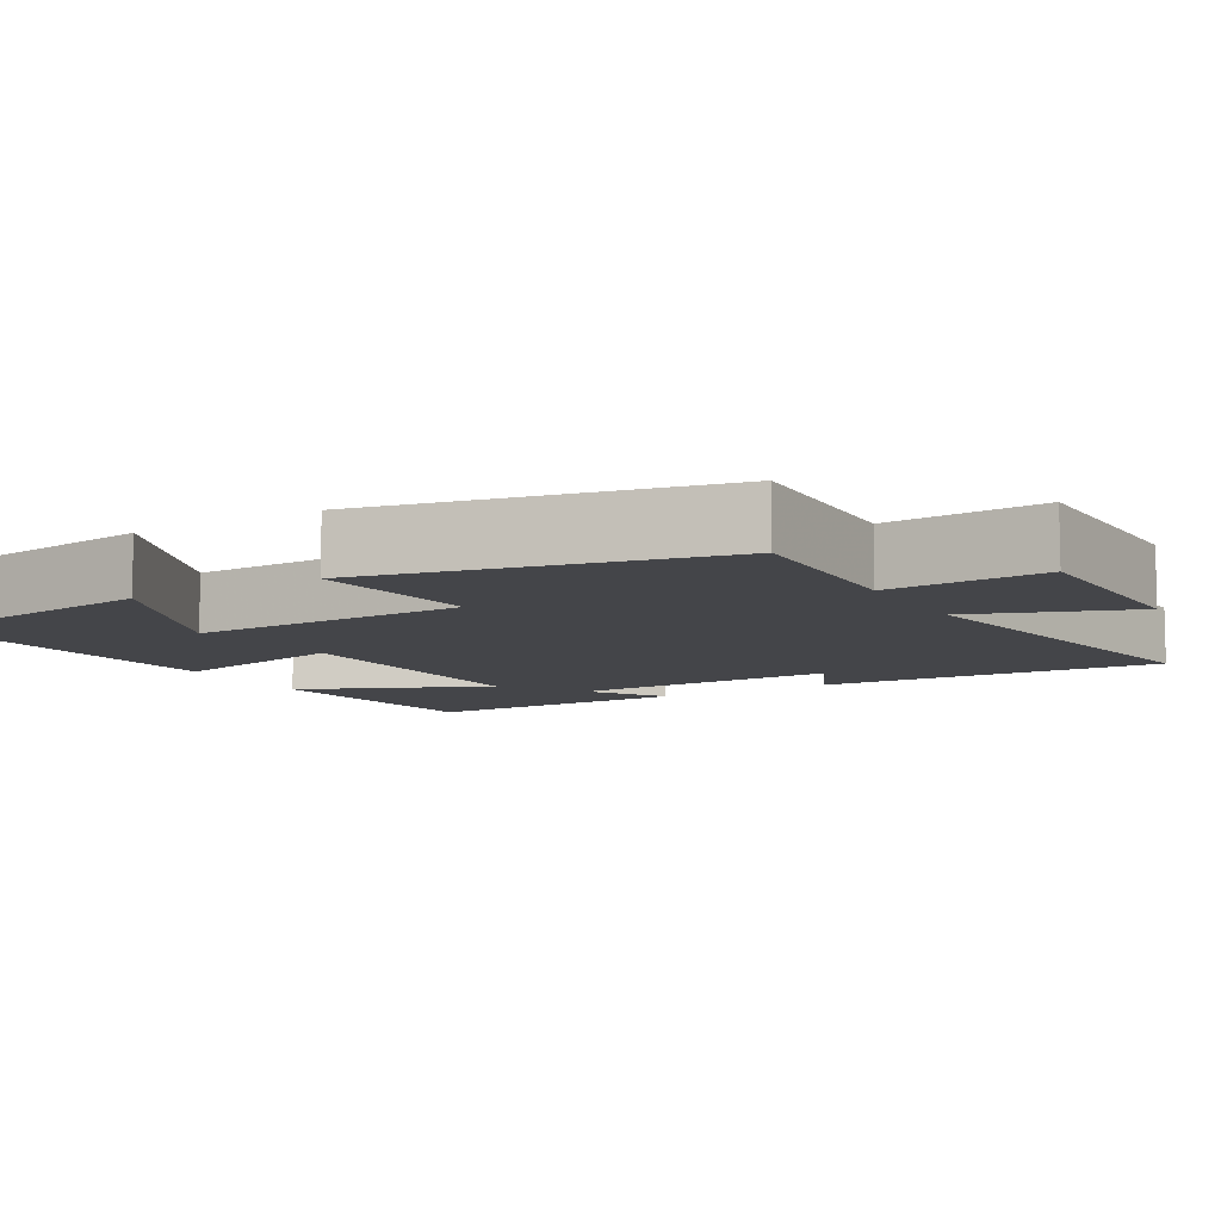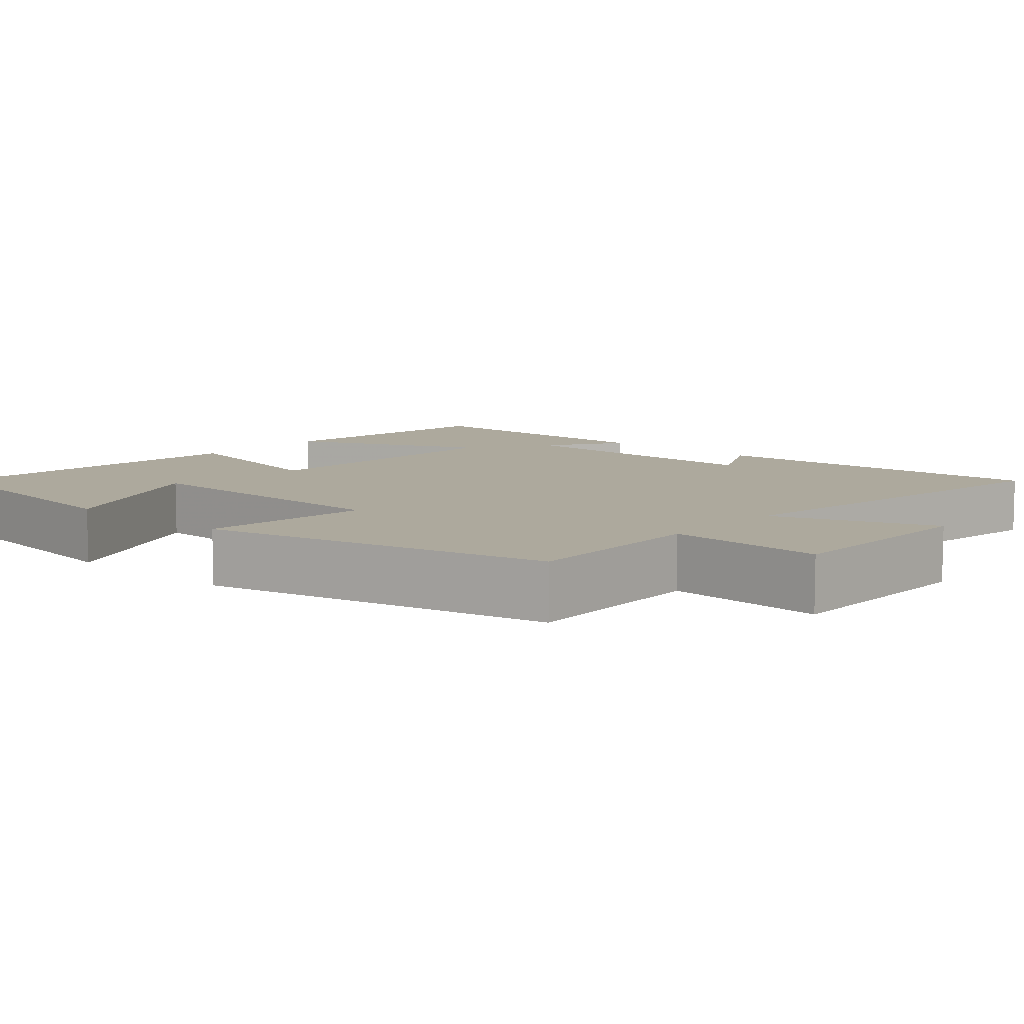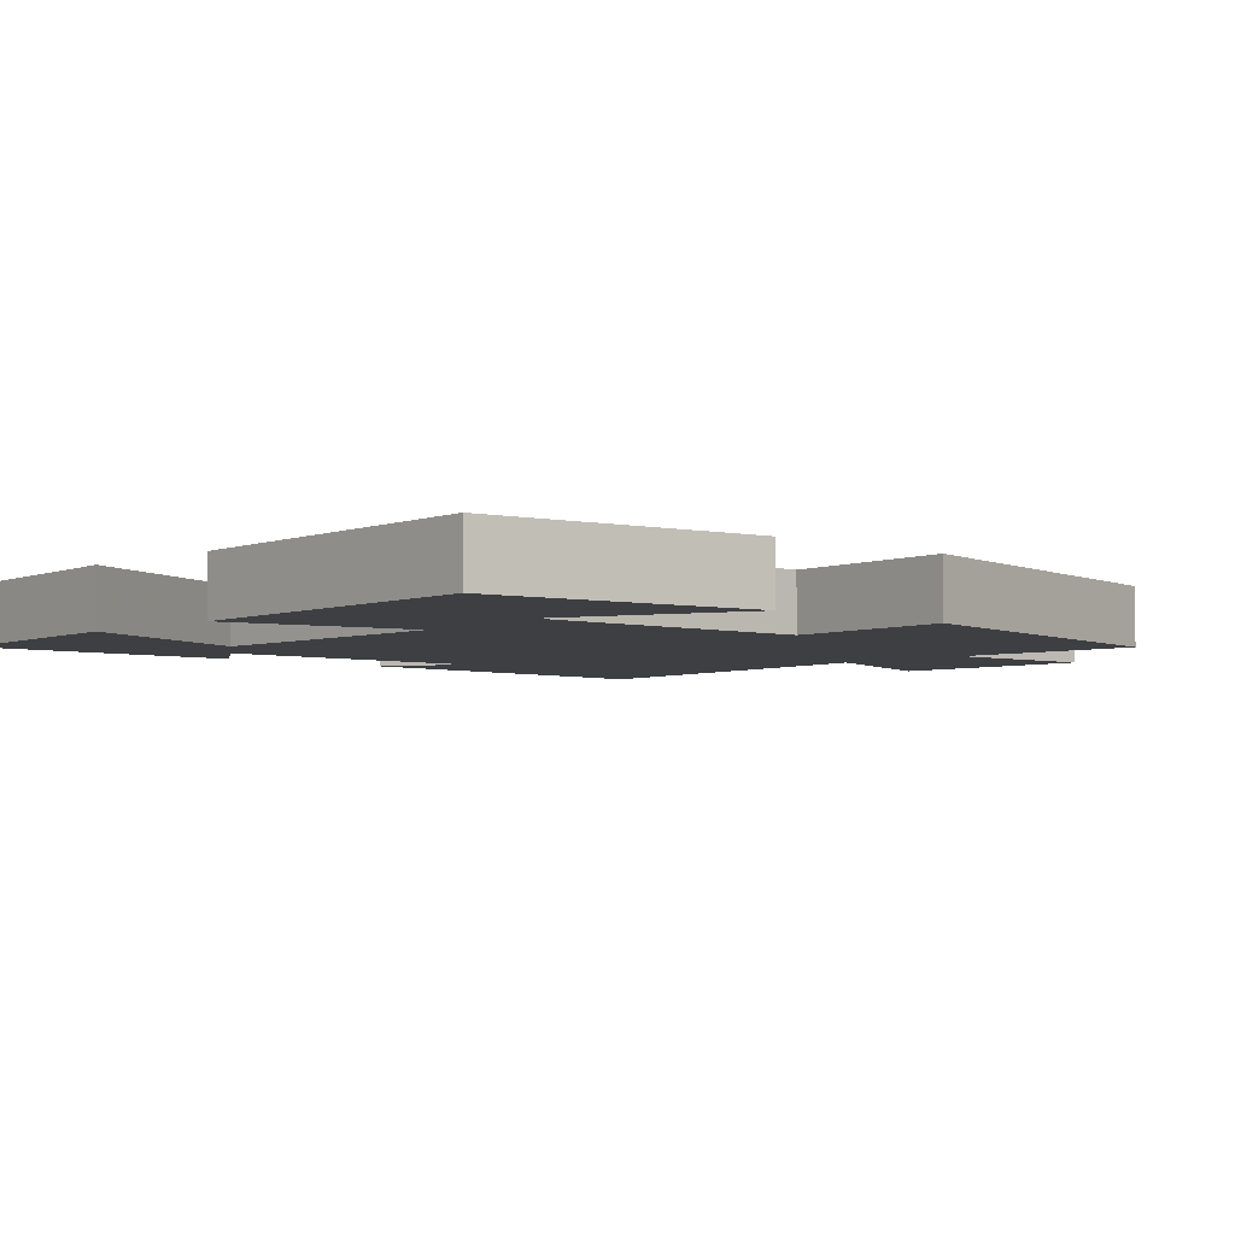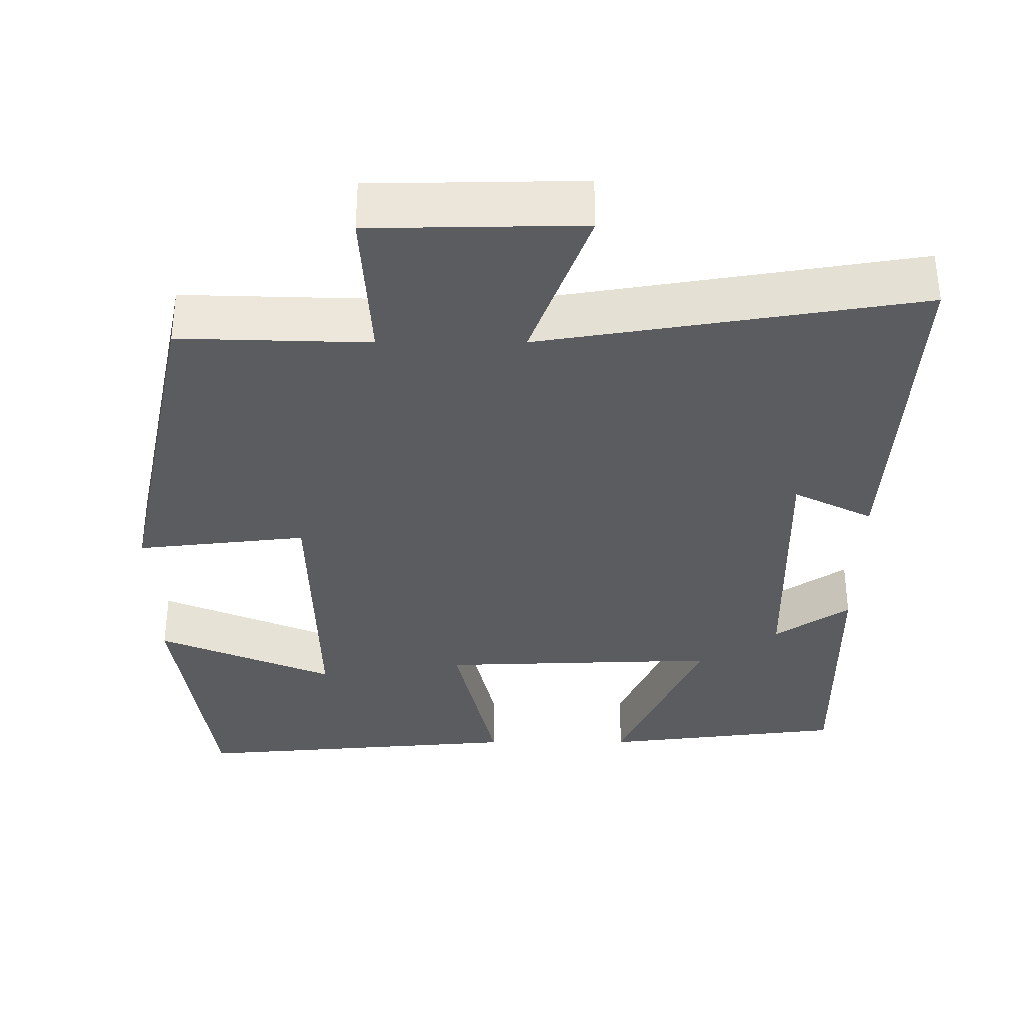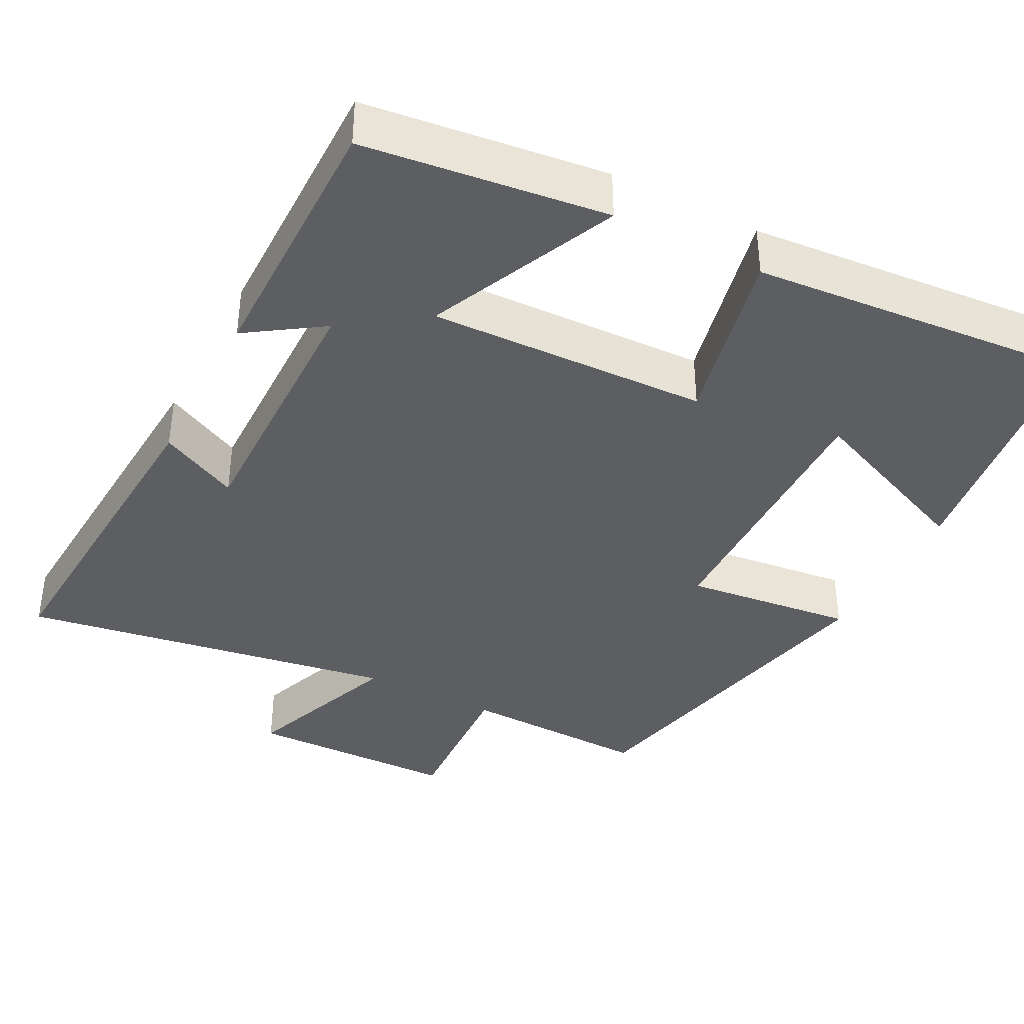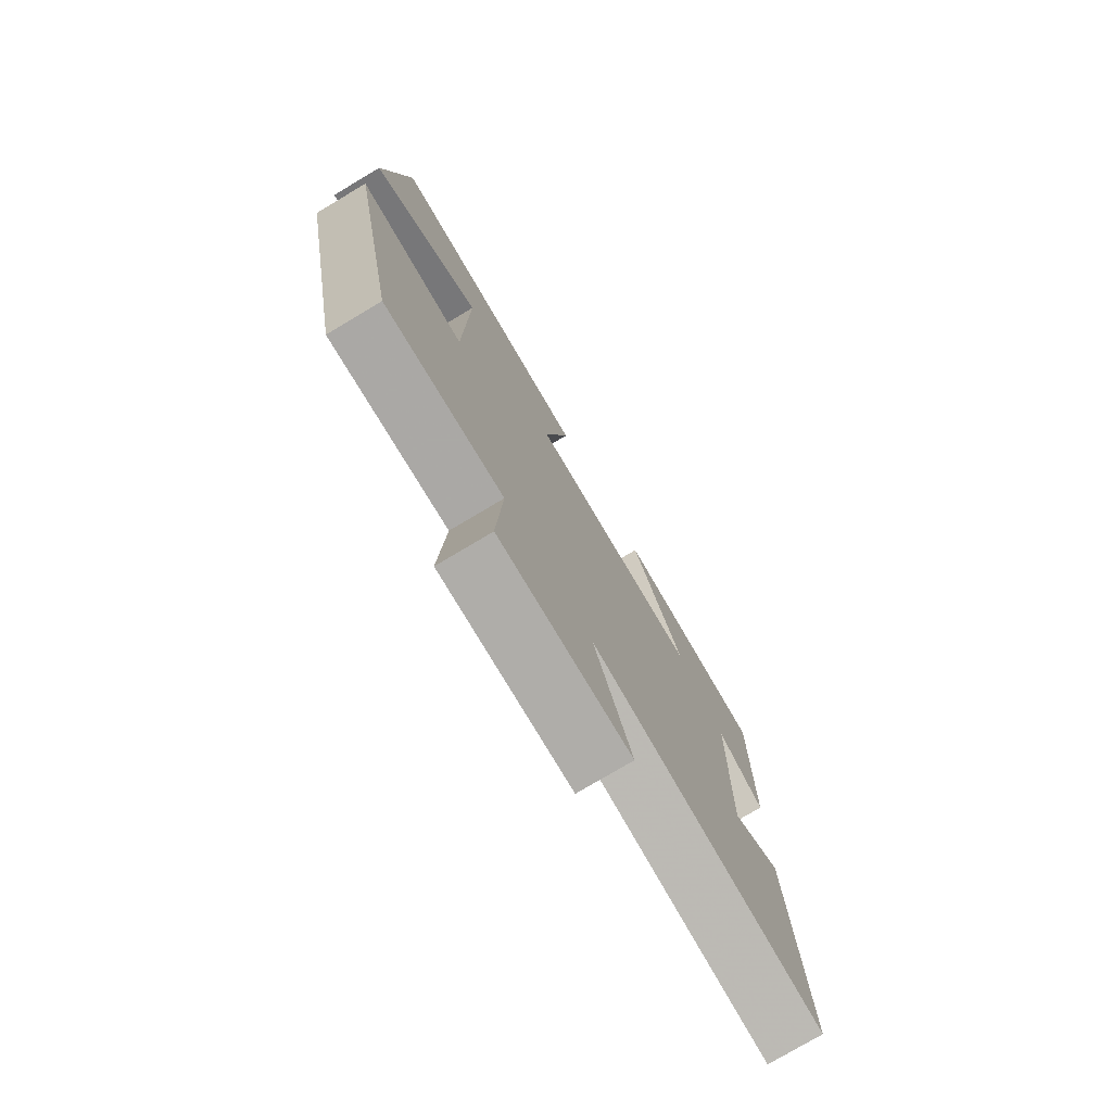
<metadata>
{"format":"obj","ext":"obj","renderer":"f3d","projection":"perspective","resolution":1024,"background":"white","views":[{"elev":-9.0,"azim":120.3,"up":"+Y"},{"elev":8.8,"azim":131.3,"up":"+Y"},{"elev":-4.2,"azim":46.7,"up":"+Y"},{"elev":-35.0,"azim":-179.9,"up":"+Y"},{"elev":-38.4,"azim":-27.5,"up":"+Y"},{"elev":-76.7,"azim":120.8,"up":"+Z"}]}
</metadata>
<code>
v -0.503 0.07 0.462
v -0.186 0.07 0.5
v -0.296 0.07 0.251
v 0.07 0.07 0.263
v 0.016 0.07 0.5
v 0.452 0.07 0.536
v 0.5 0.07 0.193
v 0.269 0.07 0.29
v 0.277 0.07 -0.076
v 0.5 0.07 -0.051
v 0.402 0.07 -0.508
v 0.153 0.07 -0.5
v 0.165 0.07 -0.707
v -0.111 0.07 -0.711
v -0.033 0.07 -0.5
v -0.528 0.07 -0.579
v -0.5 0.07 -0.126
v -0.396 0.07 -0.178
v -0.402 0.07 0.176
v -0.5 0.07 0.11
v -0.503 0 0.462
v -0.186 0 0.5
v -0.296 0 0.251
v 0.07 0 0.263
v 0.016 0 0.5
v 0.452 0 0.536
v 0.5 0 0.193
v 0.269 0 0.29
v 0.277 0 -0.076
v 0.5 0 -0.051
v 0.402 0 -0.508
v 0.153 0 -0.5
v 0.165 0 -0.707
v -0.111 0 -0.711
v -0.033 0 -0.5
v -0.528 0 -0.579
v -0.5 0 -0.126
v -0.396 0 -0.178
v -0.402 0 0.176
v -0.5 0 0.11
f 1 2 3
f 20 1 3
f 19 20 3
f 18 19 3 4
f 15 16 17 18
f 15 18 4
f 12 13 14 15
f 12 15 4
f 9 10 11 12
f 8 9 12 4
f 5 6 7 8
f 4 5 8
f 23 22 21
f 23 21 40
f 23 40 39
f 24 23 39 38
f 38 37 36 35
f 24 38 35
f 35 34 33 32
f 24 35 32
f 32 31 30 29
f 24 32 29 28
f 28 27 26 25
f 28 25 24
f 1 21 22 2
f 2 22 23 3
f 3 23 24 4
f 4 24 25 5
f 5 25 26 6
f 6 26 27 7
f 7 27 28 8
f 8 28 29 9
f 9 29 30 10
f 10 30 31 11
f 11 31 32 12
f 12 32 33 13
f 13 33 34 14
f 14 34 35 15
f 15 35 36 16
f 16 36 37 17
f 17 37 38 18
f 18 38 39 19
f 19 39 40 20
f 20 40 21 1

</code>
